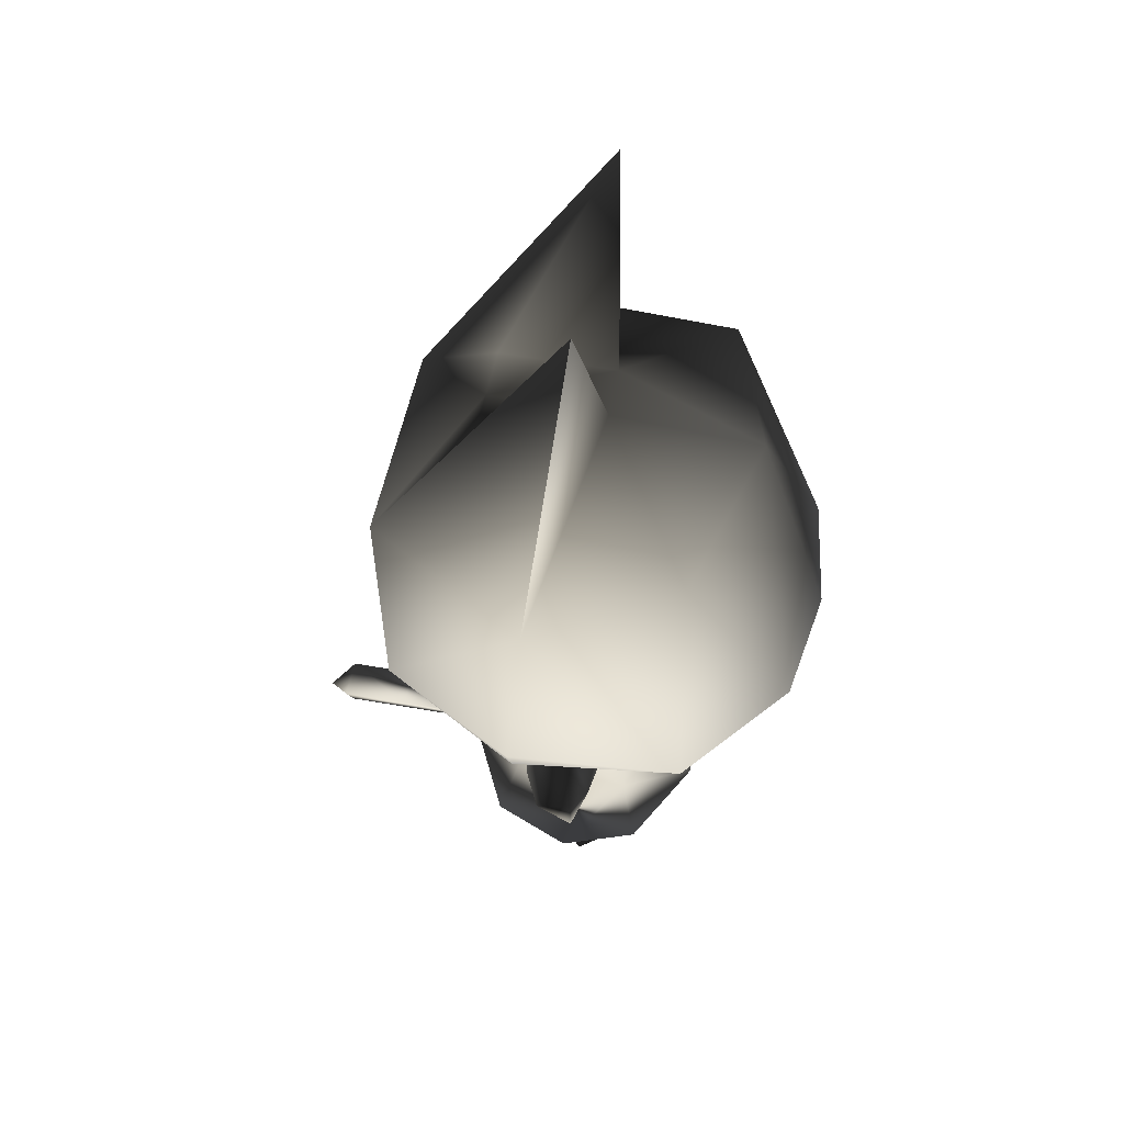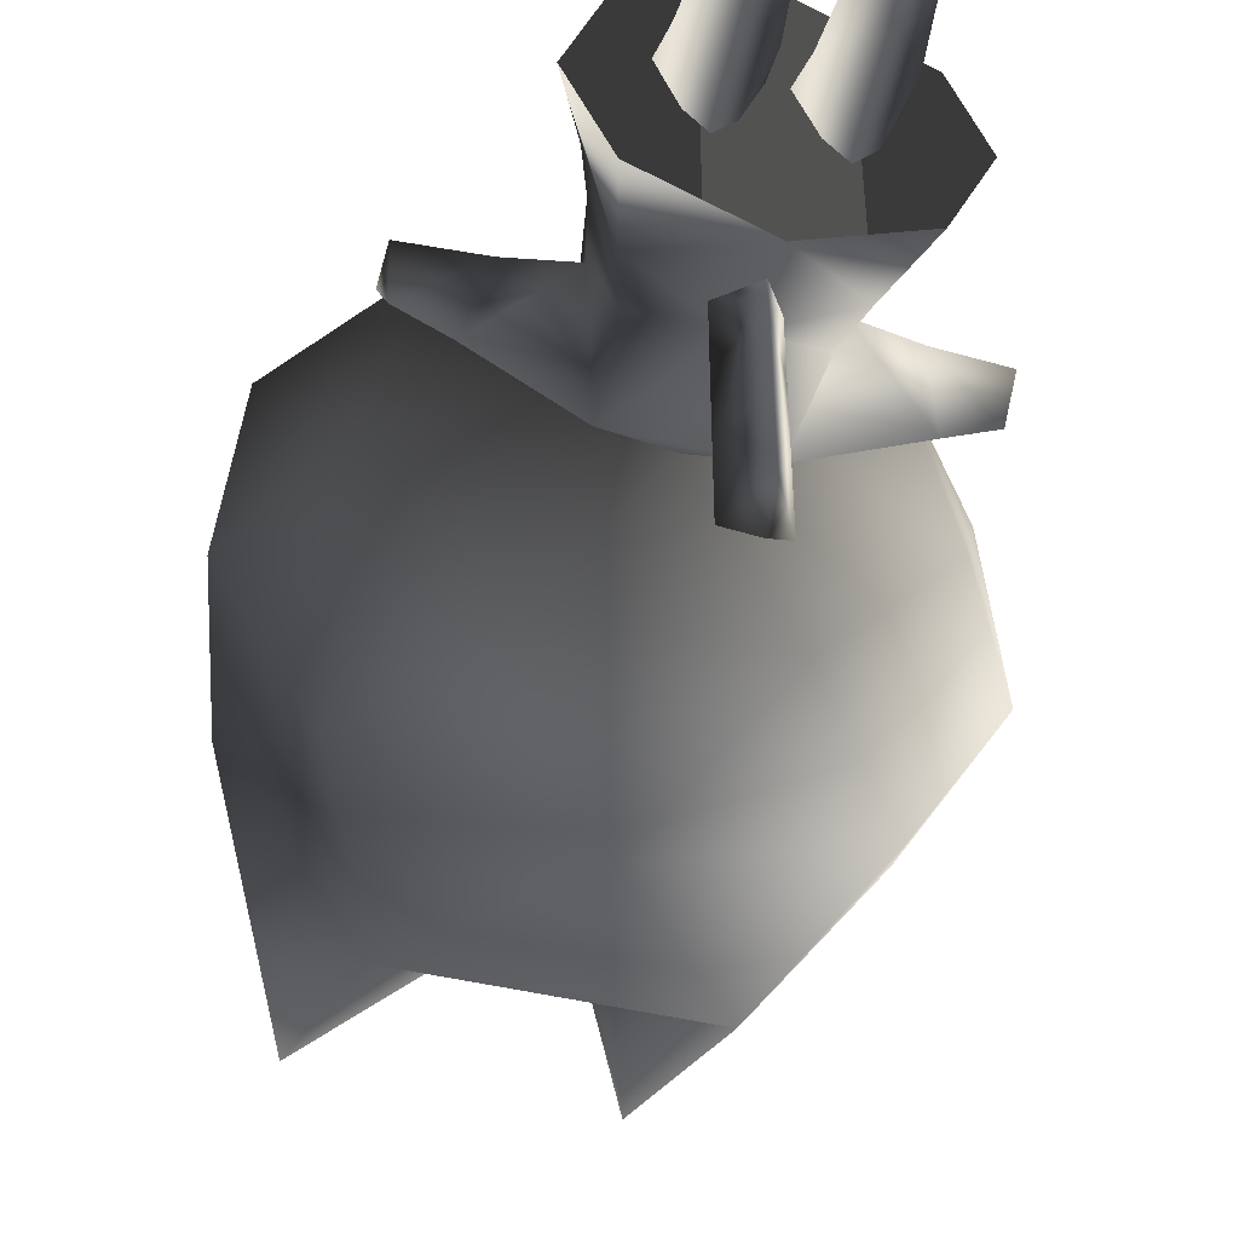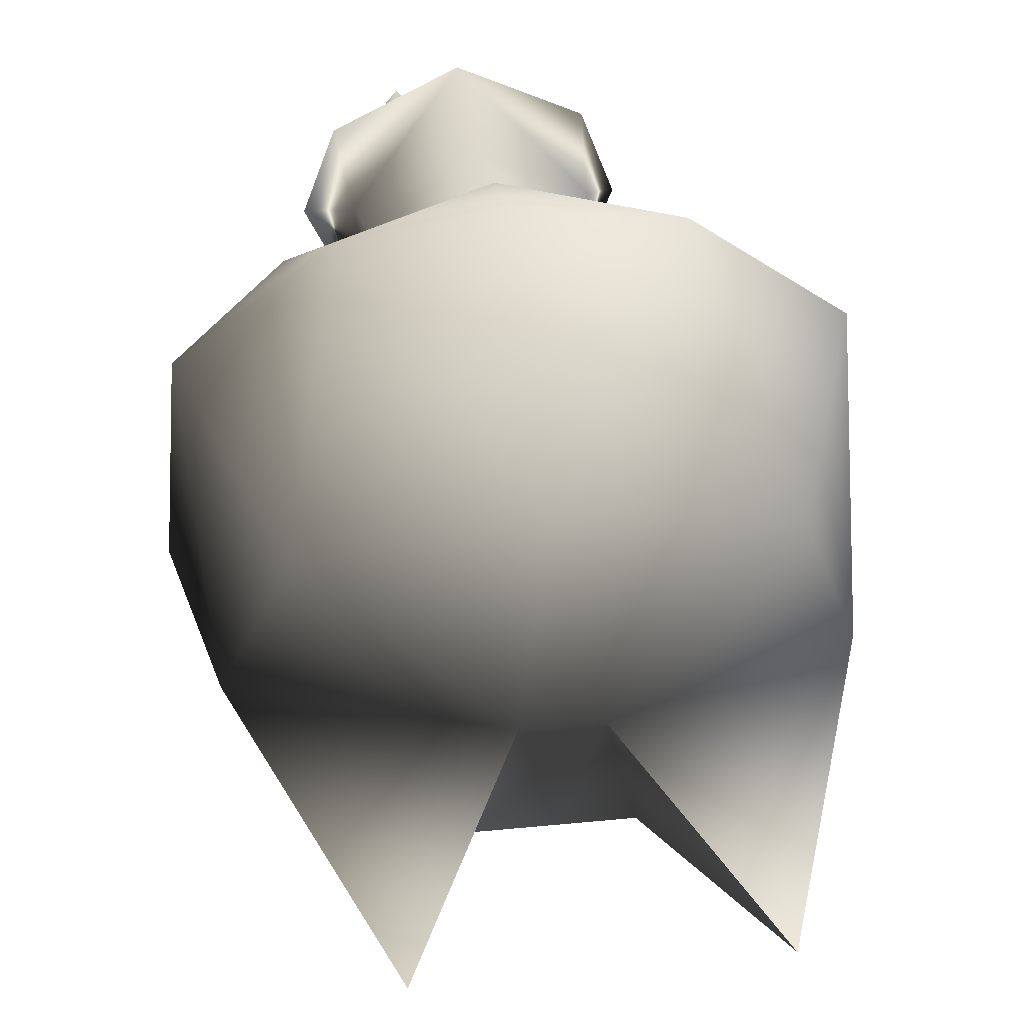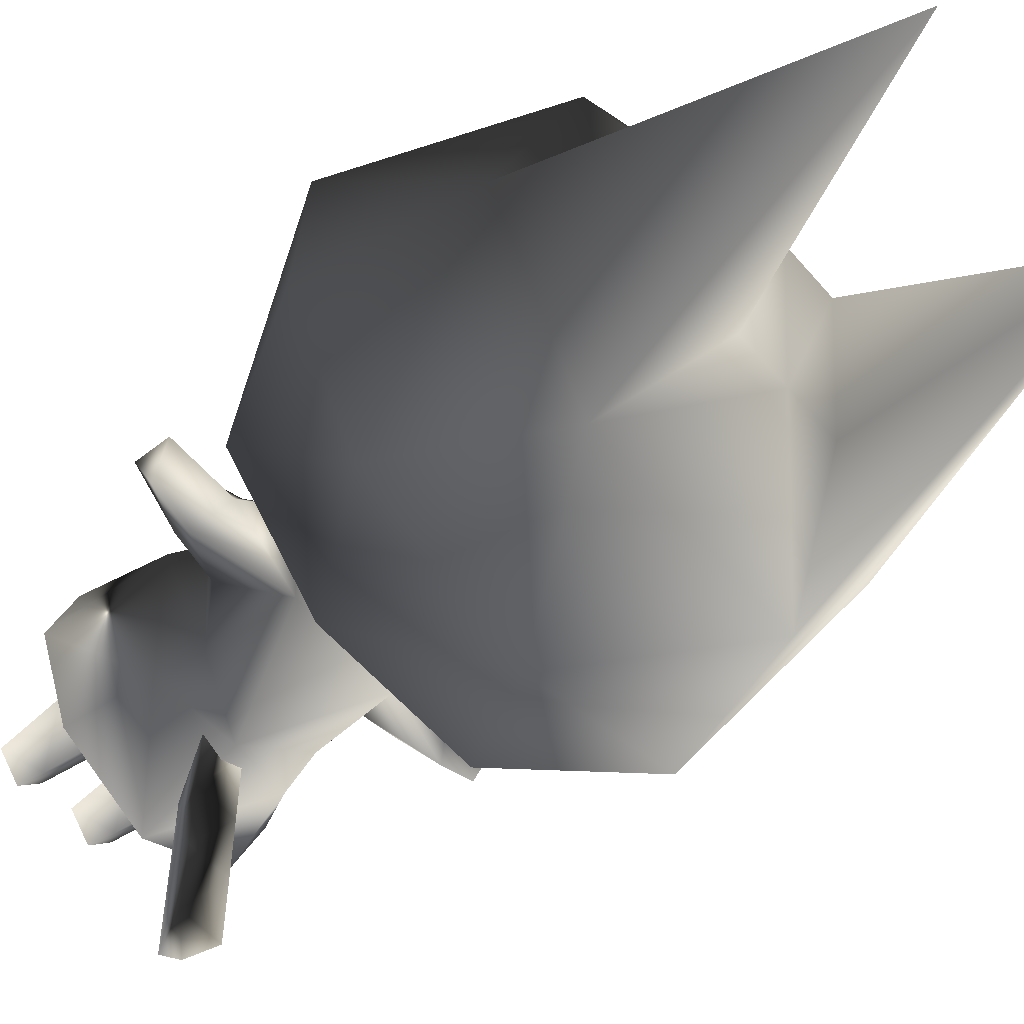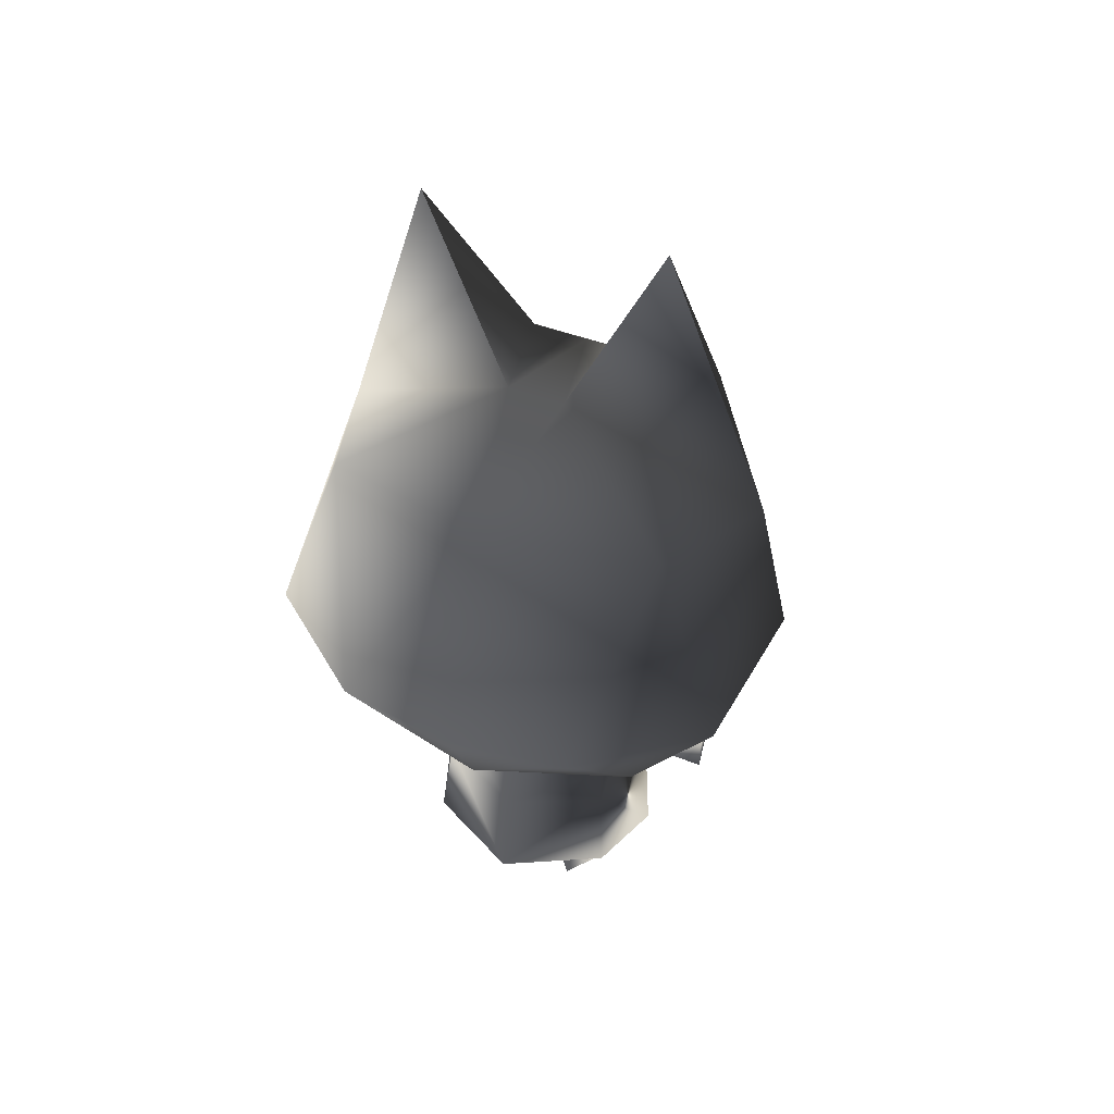
<metadata>
{"format":"obj","ext":"obj","renderer":"f3d","projection":"perspective","resolution":1024,"background":"white","views":[{"elev":52.2,"azim":-79.1,"up":"+Y"},{"elev":-49.3,"azim":-14.2,"up":"+Z"},{"elev":40.9,"azim":173.1,"up":"+Z"},{"elev":-55.1,"azim":129.5,"up":"+Z"},{"elev":46.9,"azim":23.3,"up":"+Y"}]}
</metadata>
<code>
g polygon0
v -0.1904 0.875 0.124
v -0.1411 0.9038 -0.004883
v -0.1587 0.8726 -0.1665
v 0 0.9036 -0.1509
v 0.1587 0.8726 -0.1665
v 0.1411 0.9038 -0.004883
v 0.1904 0.875 0.124
v 0 0.9043 0.1489
v 0 0.752 0.2305
f 1 2 3
f 2 4 3
f 3 4 5
f 4 6 5
f 5 6 7
f 6 8 7
f 7 8 9
v -0.2573 0.3115 -0.2458
v -0.355 0.3115 -0.01733
v -0.2068 0.5166 -0.1873
v -0.2576 0.5615 0.1575
v -0.176 0.6318 -0.1694
v -0.2241 0.6533 0.1472
v -0.219 0.6768 -0.001953
v -0.1904 0.875 0.124
f 10 11 12
f 11 13 12
f 12 13 14
f 13 15 14
f 14 15 16
f 15 17 16
v -0.1587 0.8726 -0.1665
v 0.1587 0.8726 -0.1665
v 0 0.5686 -0.2622
v 0.176 0.6318 -0.1694
v 0.2068 0.5166 -0.1873
v 0.2576 0.5615 0.1575
v 0.355 0.3115 -0.01733
v 0.2795 0.3115 0.1973
f 18 19 20
f 19 21 20
f 20 21 22
f 21 23 22
f 22 23 24
f 23 25 24
v -0.219 0.6768 -0.001953
v -0.1587 0.8726 -0.1665
v -0.176 0.6318 -0.1694
v 0 0.5686 -0.2622
v -0.2068 0.5166 -0.1873
v 0 0.3115 -0.3708
v -0.2573 0.3115 -0.2458
f 26 27 28
f 27 29 28
f 28 29 30
f 29 31 30
f 30 31 32
v -0.2576 0.5615 0.1575
v 0 0.5745 0.2908
v -0.2241 0.6533 0.1472
v 0 0.752 0.2305
v -0.1904 0.875 0.124
v 0 0.9043 0.1489
v -0.1411 0.9038 -0.004883
f 33 34 35
f 34 36 35
f 35 36 37
f 36 38 37
f 37 38 39
v 0.1587 0.8726 -0.1665
v 0.219 0.6768 -0.001953
v 0.176 0.6318 -0.1694
v 0.2241 0.6533 0.1472
v 0.2576 0.5615 0.1575
v 0 0.5745 0.2908
v 0 0.3118 0.3428
f 40 41 42
f 41 43 42
f 42 43 44
f 43 45 44
f 44 45 46
v -0.2573 0.3115 -0.2458
v 0 0.3115 -0.3708
v 0 0.3118 0.3428
v 0.2573 0.3115 -0.2458
v 0.2795 0.3115 0.1973
v 0.355 0.3115 -0.01733
f 47 48 49
f 48 50 49
f 49 50 51
f 50 52 51
v -0.355 0.3115 -0.01733
v -0.2795 0.3115 0.1973
v -0.2576 0.5615 0.1575
v 0 0.3118 0.3428
v 0 0.5745 0.2908
f 53 54 55
f 54 56 55
f 55 56 57
v 0.219 0.6768 -0.001953
v 0.1904 0.875 0.124
v 0.2241 0.6533 0.1472
v 0 0.752 0.2305
v 0 0.5745 0.2908
f 58 59 60
f 59 61 60
f 60 61 62
v -0.355 0.3115 -0.01733
v -0.2573 0.3115 -0.2458
v -0.2795 0.3115 0.1973
v 0 0.3118 0.3428
f 63 64 65
f 64 66 65
v 0 0.5686 -0.2622
v 0.2068 0.5166 -0.1873
v 0 0.3115 -0.3708
v 0.2573 0.3115 -0.2458
f 67 68 69
f 68 70 69
v 0.2795 0.3115 0.1973
v 0.2576 0.5615 0.1575
v 0 0.3118 0.3428
v 0.2573 0.3115 -0.2458
v 0.2068 0.5166 -0.1873
v 0.355 0.3115 -0.01733
f 71 72 73
f 74 75 76
g polygon1
v -0.7083 1.338 -0.1108
v -0.5193 1.003 -0.1411
v -0.6687 1.332 0.3689
v -0.4299 1.024 0.3701
v -0.3411 1.332 0.6292
f 77 78 79
f 78 80 79
f 79 80 81
v -0.4299 1.024 0.3701
v -0.5193 1.003 -0.1411
v -0.1411 0.9038 -0.004883
f 82 83 84
g polygon2
v 0.6687 1.332 0.3689
v 0.3411 1.332 0.6292
v 0.4299 1.024 0.3701
v 0 1.025 0.5278
v 0 0.9043 0.1489
v -0.4299 1.024 0.3701
v -0.1411 0.9038 -0.004883
f 85 86 87
f 86 88 87
f 87 88 89
f 88 90 89
f 89 90 91
v 0.7083 1.338 -0.1108
v 0.6687 1.332 0.3689
v 0.5193 1.003 -0.1411
v 0.4299 1.024 0.3701
v 0.1411 0.9038 -0.004883
v 0 0.9043 0.1489
f 92 93 94
f 93 95 94
f 94 95 96
f 95 97 96
v 0.3411 1.332 0.6292
v 0 1.332 0.6799
v 0 1.025 0.5278
v -0.3411 1.332 0.6292
v -0.4299 1.024 0.3701
f 98 99 100
f 99 101 100
f 100 101 102
g polygon3
v -0.7083 1.338 -0.1108
v -0.6687 1.332 0.3689
v -0.623 1.78 -0.08301
v -0.4778 1.906 0.3308
v -0.08179 2.097 0.05103
v 0 1.971 0.47
v 0.08179 2.097 0.05103
v 0.4778 1.906 0.3308
v 0.623 1.78 -0.08301
v 0.6687 1.332 0.3689
v 0.7083 1.338 -0.1108
f 103 104 105
f 104 106 105
f 105 106 107
f 106 108 107
f 107 108 109
f 108 110 109
f 109 110 111
f 110 112 111
f 111 112 113
v -0.3411 1.332 0.6292
v 0 1.332 0.6799
v 0 1.971 0.47
v 0.3411 1.332 0.6292
v 0.4778 1.906 0.3308
v 0.6687 1.332 0.3689
f 114 115 116
f 115 117 116
f 116 117 118
f 117 119 118
v -0.6687 1.332 0.3689
v -0.3411 1.332 0.6292
v -0.4778 1.906 0.3308
v 0 1.971 0.47
f 120 121 122
f 121 123 122
v -0.08179 2.097 0.05103
v -0.3411 2.646 -0.003174
v -0.623 1.78 -0.08301
v 0.3411 2.646 -0.003174
v 0.08179 2.097 0.05103
v 0.623 1.78 -0.08301
f 124 125 126
f 127 128 129
g polygon4
v 0 0.4126 -0.2161
v 0 0.4126 -0.417
v 0.06055 0.5291 -0.2161
v 0.06055 0.5291 -0.417
v -0.06055 0.5291 -0.2161
v -0.06055 0.5291 -0.417
v 0 0.4126 -0.417
v -0.06055 0.5288 -0.6021
v 0 0.4124 -0.6018
v 0 0.4119 -0.7964
v 0.06055 0.5288 -0.6021
v 0.06055 0.5281 -0.7966
v -0.06055 0.5288 -0.6021
v -0.06055 0.5281 -0.7966
v 0 0.4119 -0.7964
v 0 0.4834 -0.8613
v 0.06055 0.5281 -0.7966
v -0.06055 0.5281 -0.7966
f 130 131 132
f 131 133 132
f 132 133 134
f 133 135 134
f 134 135 136
f 135 137 136
f 136 137 138
f 137 139 138
f 138 139 140
f 139 141 140
f 140 141 142
f 141 143 142
f 142 143 144
f 143 145 144
f 144 145 146
f 145 147 146
v -0.5193 1.003 -0.1411
v -0.7083 1.338 -0.1108
v -0.4919 1.345 -0.4956
v -0.623 1.78 -0.08301
v -0.3184 1.768 -0.5645
v -0.3411 2.646 -0.003174
v -0.1592 2.014 -0.3018
v -0.08179 2.097 0.05103
v 0 2.014 -0.3018
v 0.08179 2.097 0.05103
v 0.1592 2.014 -0.3018
v 0.3411 2.646 -0.003174
v 0.3184 1.768 -0.5645
v 0.623 1.78 -0.08301
v 0.4919 1.345 -0.4956
v 0.7083 1.338 -0.1108
f 148 149 150
f 149 151 150
f 150 151 152
f 151 153 152
f 152 153 154
f 153 155 154
f 154 155 156
f 155 157 156
f 156 157 158
f 157 159 158
f 158 159 160
f 159 161 160
f 160 161 162
f 161 163 162
v 0.219 0.6768 -0.001953
v 0.1587 0.8726 -0.1665
v 0.4036 0.7915 -0.1233
v 0.3477 0.8584 -0.003418
v 0.5168 0.7859 -0.0686
v 0.5322 0.8389 0.03638
v 0.531 0.7383 0.03784
v 0.4414 0.7896 0.07495
v 0.3618 0.7007 -0.002686
v 0.2893 0.8152 0.1023
v 0.219 0.6768 -0.001953
v 0.1904 0.875 0.124
f 164 165 166
f 165 167 166
f 166 167 168
f 167 169 168
f 168 169 170
f 169 171 170
f 170 171 172
f 171 173 172
f 172 173 174
f 173 175 174
v -0.01416 0.429 0.1108
v -0.02612 0.2073 -0.0007324
v -0.1125 0.429 -0.1511
v -0.1123 0.2808 -0.1174
v -0.1985 0.2073 -0.0007324
v -0.1123 0.08521 -0.08545
v -0.177 0 0.003174
v -0.1123 0 -0.06567
v -0.04761 0 0.003174
v -0.1123 0.08521 -0.08545
v -0.02612 0.2073 -0.0007324
v -0.1123 0.2808 -0.1174
f 176 177 178
f 177 179 178
f 178 179 180
f 179 181 180
f 180 181 182
f 181 183 182
f 182 183 184
f 183 185 184
f 184 185 186
f 185 187 186
v 0.2102 0.429 0.1108
v 0.01416 0.429 0.1108
v 0.1123 0.1792 0.1077
v 0.02612 0.2073 -0.0007324
v 0.1123 0 0.08765
v 0.04761 0 0.003174
v 0.177 0 0.003174
v 0.1123 0 -0.06567
v 0.1123 0.08521 -0.08545
v 0.04761 0 0.003174
v 0.02612 0.2073 -0.0007324
f 188 189 190
f 189 191 190
f 190 191 192
f 191 193 192
f 192 193 194
f 193 195 194
f 194 195 196
f 195 197 196
f 196 197 198
v -0.1587 0.8726 -0.1665
v -0.219 0.6768 -0.001953
v -0.4036 0.7915 -0.1233
v -0.3618 0.7007 -0.002686
v -0.5168 0.7859 -0.0686
v -0.531 0.7383 0.03784
v -0.5322 0.8389 0.03638
v -0.4414 0.7896 0.07495
f 199 200 201
f 200 202 201
f 201 202 203
f 202 204 203
f 203 204 205
f 204 206 205
v 0.4919 1.345 -0.4956
v 0.2378 1.02 -0.4604
v 0 1.351 -0.657
v -0.2378 1.02 -0.4604
v -0.4919 1.345 -0.4956
v -0.5193 1.003 -0.1411
f 207 208 209
f 208 210 209
f 209 210 211
f 210 212 211
v -0.1125 0.429 -0.1511
v -0.1985 0.2073 -0.0007324
v -0.2102 0.429 0.1108
v -0.1123 0.1792 0.1077
v -0.01416 0.429 0.1108
v -0.02612 0.2073 -0.0007324
f 213 214 215
f 214 216 215
f 215 216 217
f 216 218 217
v -0.4919 1.345 -0.4956
v -0.3184 1.768 -0.5645
v 0 1.351 -0.657
v 0.3184 1.768 -0.5645
v 0.4919 1.345 -0.4956
f 219 220 221
f 220 222 221
f 221 222 223
v -0.1904 0.875 0.124
v -0.1587 0.8726 -0.1665
v -0.3477 0.8584 -0.003418
v -0.4036 0.7915 -0.1233
v -0.5168 0.7859 -0.0686
f 224 225 226
f 225 227 226
f 226 227 228
v -0.177 0 0.003174
v -0.04761 0 0.003174
v -0.1123 0 0.08765
v -0.02612 0.2073 -0.0007324
v -0.1123 0.1792 0.1077
f 229 230 231
f 230 232 231
f 231 232 233
v 0.1123 0 0.08765
v 0.177 0 0.003174
v 0.1985 0.2073 -0.0007324
v 0.1123 0.08521 -0.08545
v 0.1123 0.2808 -0.1174
f 234 235 236
f 235 237 236
f 236 237 238
v -0.5193 1.003 -0.1411
v -0.2378 1.02 -0.4604
v -0.1411 0.9038 -0.004883
v 0 0.9036 -0.1509
f 239 240 241
f 240 242 241
v 0.5193 1.003 -0.1411
v 0.1411 0.9038 -0.004883
v 0.2378 1.02 -0.4604
v 0 0.9036 -0.1509
f 243 244 245
f 244 246 245
v 0.1123 0.08521 -0.08545
v 0.02612 0.2073 -0.0007324
v 0.1123 0.2808 -0.1174
v 0.1125 0.429 -0.1511
f 247 248 249
f 248 250 249
v 0.7083 1.338 -0.1108
v 0.5193 1.003 -0.1411
v 0.4919 1.345 -0.4956
v 0.2378 1.02 -0.4604
f 251 252 253
f 252 254 253
v -0.1904 0.875 0.124
v -0.3477 0.8584 -0.003418
v -0.2893 0.8152 0.1023
v -0.4414 0.7896 0.07495
f 255 256 257
f 256 258 257
v -0.4414 0.7896 0.07495
v -0.3477 0.8584 -0.003418
v -0.5322 0.8389 0.03638
v -0.5168 0.7859 -0.0686
f 259 260 261
f 260 262 261
v -0.1592 2.014 -0.3018
v 0 2.014 -0.3018
v -0.3184 1.768 -0.5645
v 0.3184 1.768 -0.5645
f 263 264 265
f 264 266 265
v 0.5322 0.8389 0.03638
v 0.3477 0.8584 -0.003418
v 0.4414 0.7896 0.07495
v 0.2893 0.8152 0.1023
f 267 268 269
f 268 270 269
v 0.531 0.7383 0.03784
v 0.3618 0.7007 -0.002686
v 0.5168 0.7859 -0.0686
v 0.4036 0.7915 -0.1233
f 271 272 273
f 272 274 273
v 0.2893 0.8152 0.1023
v 0.3477 0.8584 -0.003418
v 0.1904 0.875 0.124
v 0.1587 0.8726 -0.1665
f 275 276 277
f 276 278 277
v -0.177 0 0.003174
v -0.1123 0 0.08765
v -0.1985 0.2073 -0.0007324
v -0.1123 0.1792 0.1077
f 279 280 281
f 280 282 281
v -0.2893 0.8152 0.1023
v -0.4414 0.7896 0.07495
v -0.3618 0.7007 -0.002686
v -0.531 0.7383 0.03784
f 283 284 285
f 284 286 285
v 0 0.4124 -0.6018
v 0.06055 0.5288 -0.6021
v 0 0.4126 -0.417
v 0.06055 0.5291 -0.417
f 287 288 289
f 288 290 289
v -0.06055 0.5288 -0.6021
v -0.06055 0.5291 -0.417
v 0.06055 0.5288 -0.6021
v 0.06055 0.5291 -0.417
f 291 292 293
f 292 294 293
v -0.1904 0.875 0.124
v -0.2893 0.8152 0.1023
v -0.219 0.6768 -0.001953
v -0.3618 0.7007 -0.002686
f 295 296 297
f 296 298 297
v 0.1123 0 0.08765
v 0.1985 0.2073 -0.0007324
v 0.1123 0.1792 0.1077
v 0.2102 0.429 0.1108
f 299 300 301
f 300 302 301
v 0.2102 0.429 0.1108
v 0.1985 0.2073 -0.0007324
v 0.1125 0.429 -0.1511
v 0.1123 0.2808 -0.1174
f 303 304 305
f 304 306 305
v 0.4036 0.7915 -0.1233
v 0.3618 0.7007 -0.002686
v 0.219 0.6768 -0.001953
v 0.02612 0.2073 -0.0007324
v 0.01416 0.429 0.1108
v 0.1125 0.429 -0.1511
v 0 0.4126 -0.417
v 0 0.4126 -0.2161
v -0.06055 0.5291 -0.2161
v 0.3184 1.768 -0.5645
v 0 2.014 -0.3018
v 0.1592 2.014 -0.3018
v 0 0.9036 -0.1509
v -0.2378 1.02 -0.4604
v 0.2378 1.02 -0.4604
f 307 308 309
f 310 311 312
f 313 314 315
f 316 317 318
f 319 320 321

</code>
